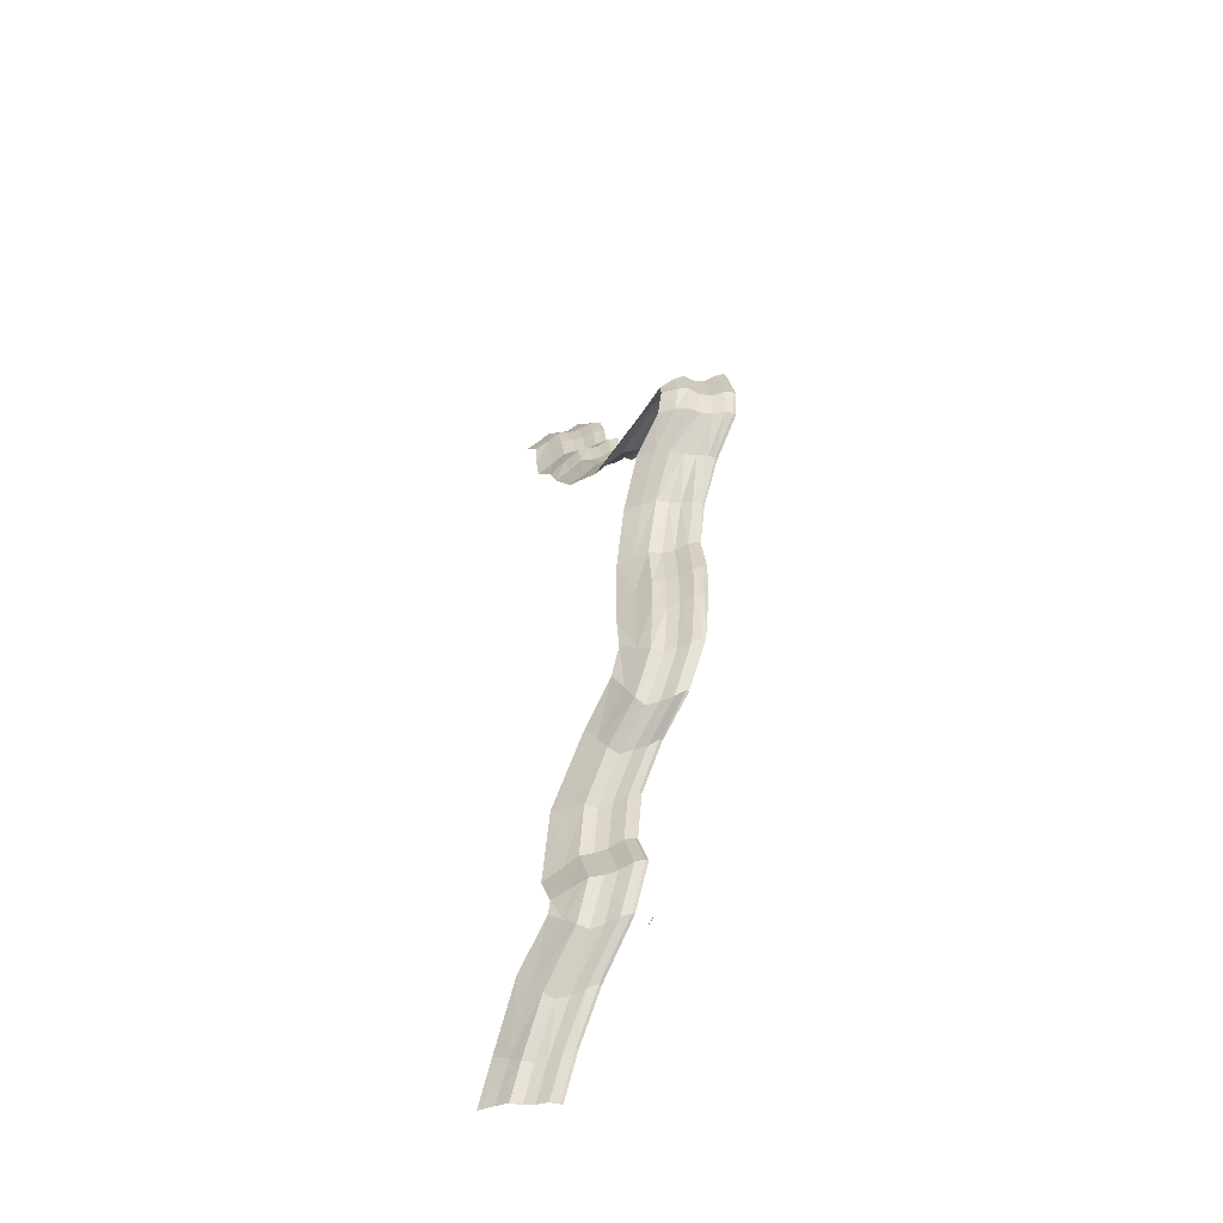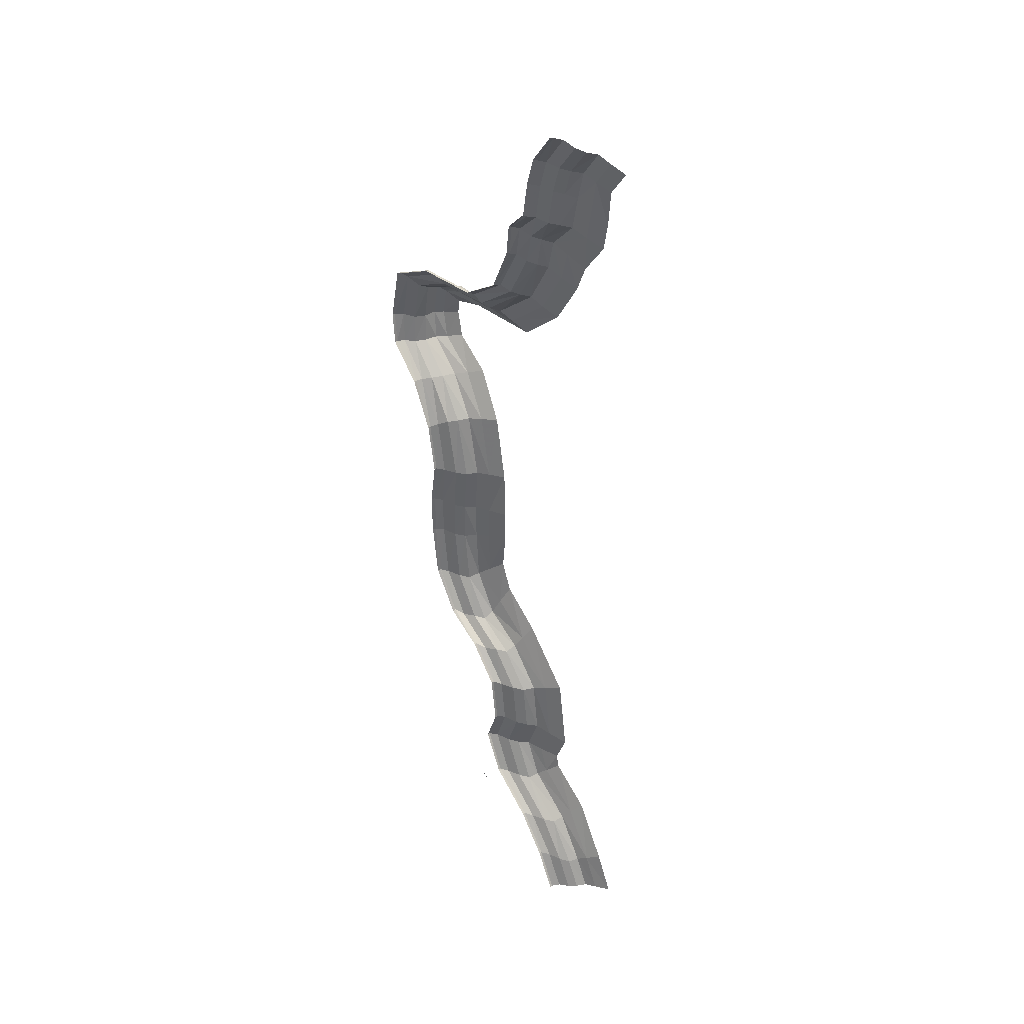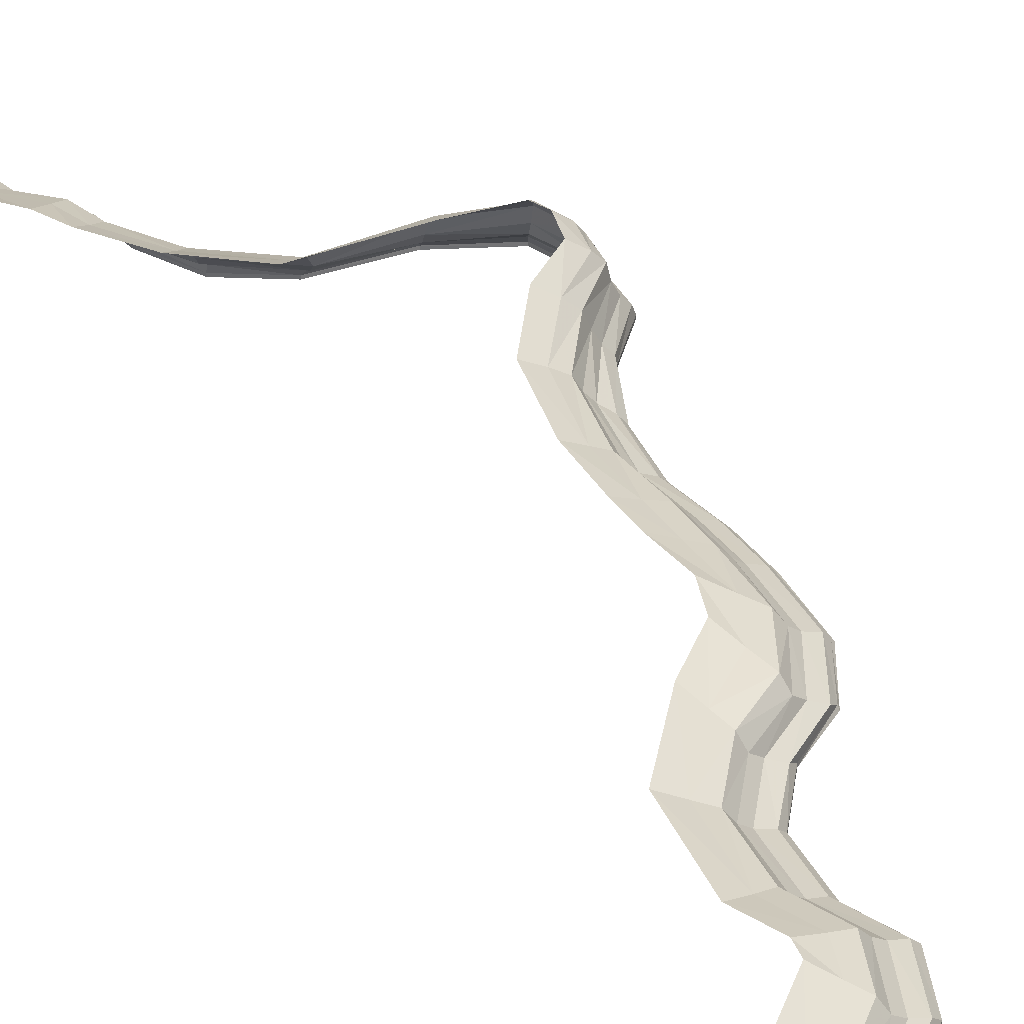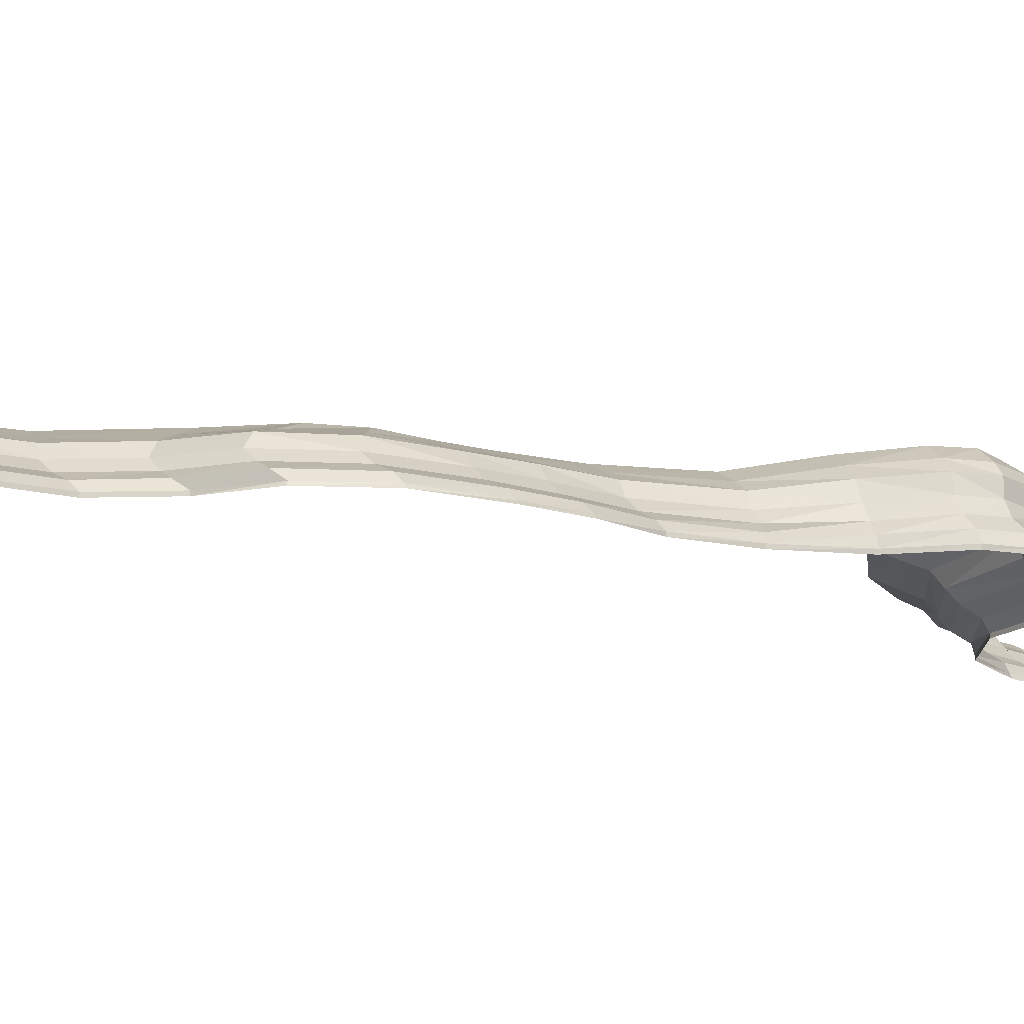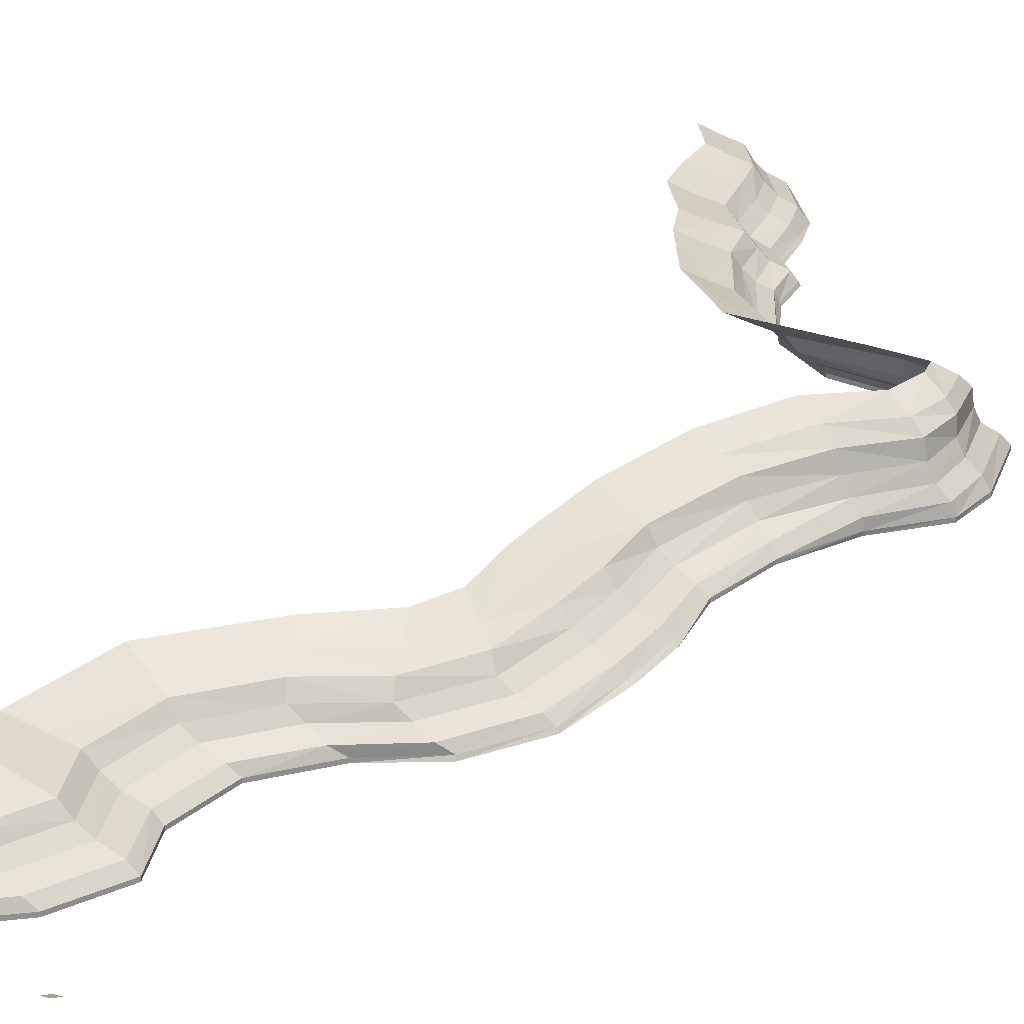
<metadata>
{"format":"obj","ext":"obj","renderer":"f3d","projection":"perspective","resolution":1024,"background":"white","views":[{"elev":-54.5,"azim":-124.1,"up":"+Z"},{"elev":38.1,"azim":50.8,"up":"+Z"},{"elev":35.7,"azim":149.2,"up":"+Y"},{"elev":-14.8,"azim":-126.2,"up":"+Y"},{"elev":26.2,"azim":-150.3,"up":"+Y"}]}
</metadata>
<code>
g polySurface671
v 1.247e+04 -517.4 1.533e+05
v 1.191e+04 -422.7 152489
v 1.25e+04 -446.7 1.533e+05
v 1.187e+04 -493.4 1.525e+05
v 1.172e+04 -417.8 1.518e+05
v 1.166e+04 -488.6 1.518e+05
v 1.156e+04 -416.8 1.509e+05
v 1.151e+04 -487.5 1.51e+05
v 1.102e+04 -421.3 1.504e+05
v 1.099e+04 -487.5 1.504e+05
v 1.203e+04 -249.4 1.524e+05
v 1.26e+04 -249.4 153206
v 1.23e+04 -96.72 152346
v 1.283e+04 -96.72 1.53e+05
v 1.248e+04 99.14 1.523e+05
v 1.298e+04 99.14 1.529e+05
v 1.211e+04 -96.72 1.517e+05
v 1.183e+04 -249.4 1.518e+05
v 1.228e+04 99.14 1.516e+05
v 1.196e+04 -96.72 1.508e+05
v 1.169e+04 -249.4 1.509e+05
v 1.213e+04 99.14 1.508e+05
v 1.135e+04 -101 1.502e+05
v 1.111e+04 -257.9 1.504e+05
v 1.149e+04 91.94 1.501e+05
v 12294 347.6 1.507e+05
v 1.164e+04 332.7 1.5e+05
v 1.246e+04 347.6 1.515e+05
v 1.263e+04 347.6 1.522e+05
v 1.31e+04 347.6 1.529e+05
v 1.263e+04 496.8 150493
v 1.197e+04 488.1 1.498e+05
v 1.276e+04 496.8 1.512e+05
v 12895 496.8 1.52e+05
v 1.336e+04 496.8 1.527e+05
v 1.239e+04 689 1.495e+05
v 1.3e+04 690.7 1.503e+05
v 1.312e+04 690.7 1.51e+05
v 1.32e+04 690.7 1.518e+05
v 1.366e+04 690.7 1.525e+05
v 1.148e+04 332.7 1.493e+05
v 1.178e+04 488.1 1.49e+05
v 1.11e+04 488.1 1.479e+05
v 1.085e+04 332.7 1.481e+05
v 1.136e+04 91.94 1.494e+05
v 1.071e+04 91.94 1.482e+05
v 1.059e+04 -101 1.483e+05
v 9438 -101 1.475e+05
v 9333 -257.9 1.477e+05
v 7755 -257.1 1.476e+05
v 7873 -78.49 1.473e+05
v 6497 -223.3 1.469e+05
v 6650 9.123 1.466e+05
v 6150 -158.1 1.456e+05
v 6353 60.29 1.455e+05
v 6213 -205.9 1.448e+05
v 6402 4.966 1.448e+05
v 6478 311.3 1.455e+05
v 6536 259.2 1.448e+05
v 6697 264.5 1.465e+05
v 7930 143.1 1.471e+05
v 9493 91.94 147262
v 1.04e+04 -257.9 1.485e+05
v 9640 332.9 1.472e+05
v 7904 426.6 1.47e+05
v 6702 560.7 146429
v 6499 603.9 1.455e+05
v 6604 560.4 1.448e+05
v 9926 488.1 1.469e+05
v 7958 620 1.468e+05
v 6808 767.5 1.462e+05
v 6648 799.4 1.455e+05
v 6808 773.2 1.448e+05
v 1.143e+04 689 1.477e+05
v 1.212e+04 689 1.488e+05
v 1.028e+04 689 1.467e+05
v 8136 810.9 1.464e+05
v 7063 1009 145959
v 6968 1044 1.456e+05
v 7149 1015 1.449e+05
v 7694 762.7 144114
v 8056 1001 144256
v 8498 586 1.431e+05
v 7427 529.2 1.44e+05
v 8194 394 1.43e+05
v 7301 217.8 144025
v 8050 128.2 1.43e+05
v 7876 -78.65 1.43e+05
v 8209 -96.56 1.414e+05
v 7919 -257.6 1.415e+05
v 7657 -246.9 1.428e+05
v 8423 103.5 1.414e+05
v 7156 -40.44 1.44e+05
v 6985 -242.1 1.44e+05
v 8579 356.7 1.415e+05
v 8902 522.2 1.415e+05
v 8901 800.7 1.432e+05
v 9302 722.5 1.415e+05
v 7761 -421.3 1.415e+05
v 7532 -417.1 1.428e+05
v 7759 -487.5 1.415e+05
v 7537 -485.2 1.428e+05
v 6956 -417.8 1.44e+05
v 6975 -486.5 1.439e+05
v 7577 -487.5 1.404e+05
v 7641 -421.3 1.404e+05
v 7588 -487.5 1.393e+05
v 7661 -421.3 1.393e+05
v 7767 -487.5 137908
v 7808 -421.3 1.379e+05
v 8442 -487.5 1.368e+05
v 8457 -421.3 1.368e+05
v 9427 -487.5 136210
v 9426 -421.3 1.362e+05
v 1.019e+04 -487.5 1.353e+05
v 1.019e+04 -421.3 1.353e+05
v 1.035e+04 -487.5 1.34e+05
v 1.035e+04 -421.3 1.34e+05
v 9991 -487.5 1.33e+05
v 9990 -421.3 1.33e+05
v 1.049e+04 -487.5 1.32e+05
v 1.049e+04 -421.3 1.32e+05
v 1.163e+04 -487.5 1.31e+05
v 1.163e+04 -421.3 130999
v 1.241e+04 -487.5 1.299e+05
v 1.241e+04 -421.3 1.3e+05
v 1.292e+04 -487.5 1.289e+05
v 1.292e+04 -421.3 1.289e+05
v 1.259e+04 -258.5 1.299e+05
v 1.306e+04 -261.9 1.29e+05
v 1.29e+04 -120.7 1.299e+05
v 1.332e+04 -124.7 129059
v 1.314e+04 43.02 1.299e+05
v 1.351e+04 41.26 1.291e+05
v 1.213e+04 -101 130933
v 1.181e+04 -257.9 130937
v 1.236e+04 91.94 1.309e+05
v 1.099e+04 -109.7 1.319e+05
v 1.067e+04 -258.8 1.319e+05
v 1.123e+04 73.72 1.319e+05
v 1.049e+04 -103.4 1.33e+05
v 1.016e+04 -257.9 1.33e+05
v 1.072e+04 79.63 1.329e+05
v 1.085e+04 -101.4 1.34e+05
v 1.051e+04 -257.9 1.34e+05
v 1.109e+04 87.15 1.339e+05
v 1.069e+04 -101 1.352e+05
v 1.036e+04 -257.9 1.352e+05
v 1.093e+04 91.94 1.352e+05
v 9923 -101 1.361e+05
v 9626 -257.9 1.361e+05
v 1.016e+04 91.94 1.361e+05
v 8944 -104.7 1.368e+05
v 8645 -258.5 1.367e+05
v 9174 86.03 1.367e+05
v 8284 -107.9 1.379e+05
v 7965 -259 1.379e+05
v 8500 78.51 1.378e+05
v 8118 -102.3 1.392e+05
v 7798 -257.9 1.393e+05
v 8330 86.83 1.392e+05
v 8116 -101 1.403e+05
v 7789 -257.9 140335
v 8319 91.94 1.402e+05
v 8515 332.7 1.403e+05
v 8546 323 139270
v 8645 311.8 1.379e+05
v 9240 319.5 1.369e+05
v 1.024e+04 332.6 1.363e+05
v 1.109e+04 332.7 1.352e+05
v 1.128e+04 319 1.339e+05
v 1.092e+04 305.9 1.329e+05
v 1.135e+04 300 1.32e+05
v 1.246e+04 329.1 131035
v 1.327e+04 253.3 1.299e+05
v 1.366e+04 250.5 1.292e+05
v 1.142e+04 488.1 1.354e+05
v 1.166e+04 461.8 133773
v 1.132e+04 441 1.329e+05
v 1.159e+04 438.3 1.322e+05
v 1.265e+04 478.7 1.313e+05
v 1.354e+04 367.4 1.301e+05
v 1.397e+04 366.3 1.293e+05
v 1.182e+04 689 1.355e+05
v 1.058e+04 682.7 1.37e+05
v 1.039e+04 485.7 1.366e+05
v 9414 461.8 1.373e+05
v 8941 461.4 1.382e+05
v 8937 473.7 1.394e+05
v 8924 488.1 1.403e+05
v 9378 689 1.403e+05
v 9393 675.2 1.395e+05
v 9317 654.9 1.385e+05
v 9612 654.9 1.378e+05
v 1.093e+04 -421.3 149662
v 1.09e+04 -487.5 1.497e+05
v 1.039e+04 -487.5 1.486e+05
v 1.039e+04 -421.3 1.486e+05
v 9359 -487.5 1.479e+05
v 9364 -421.1 1.479e+05
v 7667 -487.3 1.477e+05
v 7671 -421 1.477e+05
v 6400 -484.6 1.471e+05
v 6403 -415.2 1.471e+05
v 6030 -439.4 1.456e+05
v 6031 -362.3 1.456e+05
v 6143 -470.4 1.448e+05
v 6135 -397.1 1.448e+05
v 1.1e+04 -257.9 1.496e+05
v 1.119e+04 -101 1.495e+05
v 1.213e+04 657.3 1.336e+05
v 1.182e+04 629.2 132862
v 1.189e+04 629.2 1.325e+05
v 12895 677.8 1.316e+05
v 1.388e+04 545.9 1.304e+05
v 1.435e+04 545.9 1.293e+05
v 8563 434.3 1.297e+05
v 8757 446.9 1.296e+05
v 8712 398.8 1.297e+05
v 8605 479.3 1.296e+05
g polySurface671_0
f 3 2 1
f 2 4 1
f 2 5 4
f 5 6 4
f 5 7 6
f 7 8 6
f 7 9 8
f 9 10 8
f 11 2 3
f 12 11 3
f 13 11 12
f 14 13 12
f 15 13 14
f 16 15 14
f 13 17 11
f 17 18 11
f 15 19 13
f 19 17 13
f 17 20 18
f 20 21 18
f 19 22 17
f 22 20 17
f 20 23 21
f 23 24 21
f 22 25 20
f 25 23 20
f 22 26 25
f 26 27 25
f 19 28 22
f 28 26 22
f 15 29 19
f 29 28 19
f 16 30 15
f 30 29 15
f 26 31 27
f 31 32 27
f 28 33 26
f 33 31 26
f 29 34 28
f 34 33 28
f 30 35 29
f 35 34 29
f 36 32 31
f 37 36 31
f 37 31 33
f 38 37 33
f 38 33 34
f 39 38 34
f 39 34 35
f 40 39 35
f 27 41 25
f 32 42 27
f 42 41 27
f 42 43 41
f 43 44 41
f 41 44 45
f 44 46 45
f 45 46 47
f 47 46 48
f 47 48 49
f 49 48 50
f 48 51 50
f 50 51 52
f 51 53 52
f 52 53 54
f 53 55 54
f 54 55 56
f 55 57 56
f 55 58 57
f 58 59 57
f 53 60 55
f 60 58 55
f 51 61 53
f 61 60 53
f 48 62 51
f 62 61 51
f 63 47 49
f 46 62 48
f 64 62 46
f 44 64 46
f 64 65 62
f 65 61 62
f 65 66 61
f 66 60 61
f 66 67 60
f 67 58 60
f 67 68 58
f 68 59 58
f 69 64 44
f 43 69 44
f 69 70 64
f 70 65 64
f 70 71 65
f 71 66 65
f 71 72 66
f 72 67 66
f 72 73 67
f 73 68 67
f 43 74 69
f 75 74 43
f 42 75 43
f 74 76 69
f 69 76 70
f 76 77 70
f 70 77 71
f 77 78 71
f 71 78 72
f 78 79 72
f 72 79 73
f 79 80 73
f 42 32 75
f 32 36 75
f 73 80 81
f 80 82 81
f 81 82 83
f 81 83 84
f 83 85 84
f 84 85 86
f 85 87 86
f 86 87 88
f 88 87 89
f 88 89 90
f 91 88 90
f 87 92 89
f 93 88 91
f 93 86 88
f 94 93 91
f 85 95 87
f 95 92 87
f 83 96 85
f 96 95 85
f 82 97 83
f 83 97 96
f 97 98 96
f 91 90 99
f 100 91 99
f 94 91 100
f 100 99 101
f 102 100 101
f 103 100 102
f 103 94 100
f 104 103 102
f 101 99 105
f 99 106 105
f 105 106 107
f 106 108 107
f 107 108 109
f 108 110 109
f 109 110 111
f 110 112 111
f 111 112 113
f 112 114 113
f 113 114 115
f 114 116 115
f 115 116 117
f 116 118 117
f 117 118 119
f 118 120 119
f 119 120 121
f 120 122 121
f 121 122 123
f 122 124 123
f 123 124 125
f 124 126 125
f 125 126 127
f 126 128 127
f 126 129 128
f 129 130 128
f 129 131 130
f 131 132 130
f 131 133 132
f 133 134 132
f 135 131 129
f 136 135 129
f 124 136 126
f 136 129 126
f 135 137 131
f 137 133 131
f 138 135 136
f 139 138 136
f 139 136 124
f 138 140 135
f 140 137 135
f 141 138 139
f 142 141 139
f 141 143 138
f 143 140 138
f 144 141 142
f 145 144 142
f 144 146 141
f 146 143 141
f 147 144 145
f 148 147 145
f 147 149 144
f 149 146 144
f 150 147 148
f 151 150 148
f 150 152 147
f 152 149 147
f 153 150 151
f 154 153 151
f 153 155 150
f 155 152 150
f 156 153 154
f 157 156 154
f 156 158 153
f 158 155 153
f 159 156 157
f 160 159 157
f 159 161 156
f 161 158 156
f 162 159 160
f 163 162 160
f 162 164 159
f 164 161 159
f 89 162 163
f 90 89 163
f 89 92 162
f 92 164 162
f 165 164 92
f 95 165 92
f 165 166 164
f 166 161 164
f 166 167 161
f 167 158 161
f 167 168 158
f 168 155 158
f 168 169 155
f 169 152 155
f 169 170 152
f 170 149 152
f 170 171 149
f 171 146 149
f 171 172 146
f 172 143 146
f 172 173 143
f 173 140 143
f 173 174 140
f 174 137 140
f 174 175 137
f 175 133 137
f 175 176 133
f 176 134 133
f 177 170 169
f 177 178 170
f 178 171 170
f 178 179 171
f 179 172 171
f 179 180 172
f 180 173 172
f 180 181 173
f 181 174 173
f 181 182 174
f 182 175 174
f 182 183 175
f 183 176 175
f 177 184 178
f 185 184 177
f 186 185 177
f 186 177 169
f 186 169 168
f 187 186 168
f 187 168 167
f 188 187 167
f 188 167 166
f 189 188 166
f 189 166 165
f 190 189 165
f 190 165 95
f 96 190 95
f 96 98 190
f 98 191 190
f 190 191 189
f 191 192 189
f 189 192 188
f 192 193 188
f 188 193 187
f 193 194 187
f 187 194 186
f 194 185 186
f 11 18 2
f 18 5 2
f 18 21 5
f 21 7 5
f 21 24 7
f 24 9 7
f 9 24 195
f 9 195 196
f 196 195 197
f 195 198 197
f 197 198 199
f 198 200 199
f 199 200 201
f 200 202 201
f 201 202 203
f 202 204 203
f 203 204 205
f 204 206 205
f 205 206 207
f 206 208 207
f 10 9 196
f 206 54 208
f 54 56 208
f 204 52 206
f 52 54 206
f 202 50 204
f 50 52 204
f 200 49 202
f 49 50 202
f 63 49 200
f 198 63 200
f 209 63 198
f 209 210 63
f 210 47 63
f 210 45 47
f 23 210 209
f 24 23 209
f 23 25 210
f 25 45 210
f 195 209 198
f 24 209 195
f 41 45 25
f 56 57 94
f 57 93 94
f 57 59 93
f 59 86 93
f 84 86 59
f 68 84 59
f 81 84 68
f 73 81 68
f 56 94 103
f 208 56 103
f 208 103 104
f 207 208 104
f 184 211 178
f 178 211 179
f 211 212 179
f 179 212 180
f 212 213 180
f 180 213 181
f 213 214 181
f 181 214 182
f 214 215 182
f 182 215 216
f 183 182 216
f 122 139 124
f 142 139 122
f 120 142 122
f 145 142 120
f 118 145 120
f 148 145 118
f 116 148 118
f 151 148 116
f 114 151 116
f 154 151 114
f 112 154 114
f 157 154 112
f 110 157 112
f 160 157 110
f 108 160 110
f 163 160 108
f 106 163 108
f 90 163 106
f 99 90 106
f 219 218 217
f 218 220 217

</code>
